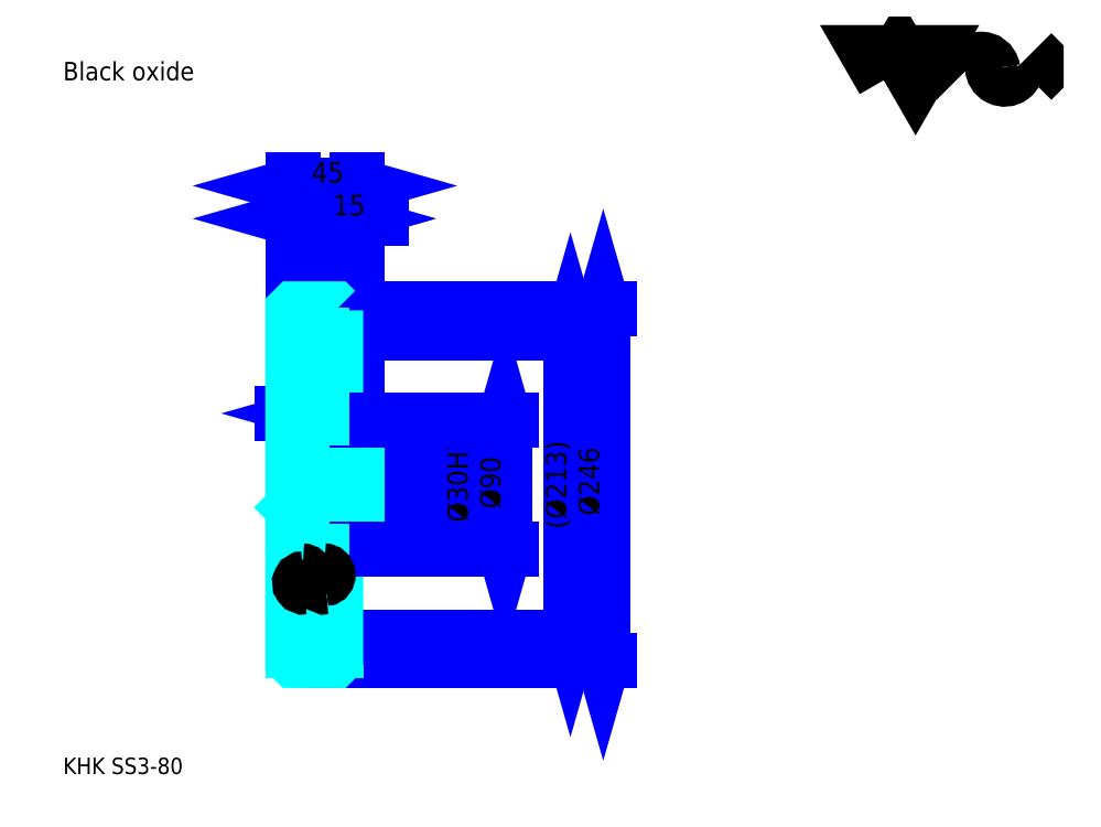
<metadata>
{"format":"dxf","ext":"dxf","renderer":"ezdxf+matplotlib","layout":"modelspace","background":"white","min_lineweight":24,"dpi":150}
</metadata>
<code>
0
SECTION
2
ENTITIES
0
TEXT
8
0
10
28.72
20
31.6
40
11.49
41
1
1
KHK SS3-80
7
KANJI
50
0
51
0
0
TEXT
8
0
10
28.72
20
14.36
40
11.49
41
1
1

7
KANJI
50
0
51
0
0
TEXT
8
0
10
28.72
20
517
40
12.93
41
1
1
Black oxide
7
KANJI
50
0
51
0
0
POLYLINE
8
0
66
     1
70
     2
0
VERTEX
8
0
10
603.2
20
517
0
VERTEX
8
0
10
592
20
536.4
0
VERTEX
8
0
10
636.8
20
536.4
0
VERTEX
8
0
10
625.6
20
517
0
VERTEX
8
0
10
614.4
20
536.4
0
VERTEX
8
0
10
603.2
20
517
0
SEQEND
0
ARC
8
0
10
671.3
20
523.4
40
8.402
50
10
51
180
0
ARC
8
0
10
687.9
20
526.3
40
8.402
50
180
51
10
0
POLYLINE
8
0
66
     1
70
     2
0
VERTEX
8
0
10
654
20
536.4
0
VERTEX
8
0
10
651
20
533.5
0
VERTEX
8
0
10
651
20
520
0
VERTEX
8
0
10
654
20
517
0
SEQEND
0
POLYLINE
8
0
66
     1
70
     2
0
VERTEX
8
0
10
707
20
536.4
0
VERTEX
8
0
10
710
20
533.5
0
VERTEX
8
0
10
710
20
520
0
VERTEX
8
0
10
707
20
517
0
SEQEND
0
LINE
8
0
10
383.9
20
340.6
11
383.9
21
127.6
0
POLYLINE
8
0
66
     1
70
     2
0
VERTEX
8
0
10
386.8
20
330.5
0
VERTEX
8
0
10
383.9
20
340.6
0
VERTEX
8
0
10
381.1
20
330.5
0
SEQEND
0
POLYLINE
8
0
66
     1
70
     2
0
VERTEX
8
0
10
381.1
20
137.6
0
VERTEX
8
0
10
383.9
20
127.6
0
VERTEX
8
0
10
386.8
20
137.6
0
SEQEND
0
LINE
8
0
10
234.6
20
340.6
11
388.2
21
340.6
0
LINE
8
0
10
234.6
20
127.6
11
388.2
21
127.6
0
TEXT
8
0
10
381.1
20
203.2
40
14.36
41
1
1
(%%c213)
7
KANJI
50
90
51
0
0
LINE
8
0
10
406.9
20
357.1
11
406.9
21
111.1
0
POLYLINE
8
0
66
     1
70
     2
0
VERTEX
8
0
10
409.8
20
347
0
VERTEX
8
0
10
406.9
20
357.1
0
VERTEX
8
0
10
404
20
347
0
SEQEND
0
POLYLINE
8
0
66
     1
70
     2
0
VERTEX
8
0
10
404
20
121.1
0
VERTEX
8
0
10
406.9
20
111.1
0
VERTEX
8
0
10
409.8
20
121.1
0
SEQEND
0
LINE
8
0
10
234.6
20
357.1
11
411.2
21
357.1
0
LINE
8
0
10
234.6
20
111.1
11
411.2
21
111.1
0
TEXT
8
0
10
404
20
212.6
40
14.36
41
1
1
%%c246
7
KANJI
50
90
51
0
0
LINE
8
0
10
226.8
20
284
11
182.3
21
284
0
POLYLINE
8
0
66
     1
70
     2
0
VERTEX
8
0
10
189.5
20
281.1
0
VERTEX
8
0
10
199.6
20
284
0
VERTEX
8
0
10
189.5
20
286.8
0
SEQEND
0
POLYLINE
8
0
66
     1
70
     2
0
VERTEX
8
0
10
219.6
20
286.8
0
VERTEX
8
0
10
209.6
20
284
0
VERTEX
8
0
10
219.6
20
281.1
0
SEQEND
0
TEXT
8
0
10
185.9
20
286.3
40
14.36
41
1
1
(10)
7
KANJI
50
0
51
0
0
ARC
8
0
10
197.6
20
281.1
40
2
50
270
51
0
0
ARC
8
0
10
197.6
20
338.6
40
2
50
0
51
90
0
ARC
8
0
10
211.6
20
338.6
40
2
50
90
51
180
0
ARC
8
0
10
211.6
20
129.6
40
2
50
180
51
270
0
ARC
8
0
10
197.6
20
129.6
40
2
50
270
51
0
0
ARC
8
0
10
197.6
20
187.1
40
2
50
0
51
90
0
LINE
8
DASHDOT
10
181
20
354.1
11
228.2
21
354.1
0
LINE
8
DASHDOT
10
181
20
114.1
11
228.2
21
114.1
0
LINE
8
DASHDOT
10
181
20
234.1
11
243.2
21
234.1
0
LINE
8
0
10
219.6
20
356.1
11
219.6
21
357.1
0
LINE
8
0
10
189.6
20
357.1
11
189.6
21
356.1
0
LINE
8
0
10
218.6
20
357.1
11
234.6
21
357.1
0
LINE
8
0
10
218.6
20
111.1
11
234.6
21
111.1
0
LINE
8
0
10
189.6
20
350.3
11
219.6
21
350.3
0
LINE
8
0
10
189.6
20
117.8
11
219.6
21
117.8
0
LINE
8
0
10
234.6
20
250.1
11
233.6
21
249.1
0
LINE
8
0
10
234.6
20
218.1
11
233.6
21
219.1
0
LINE
8
0
10
189.6
20
218.1
11
190.6
21
219.1
0
LINE
8
0
10
197.6
20
279.1
11
189.6
21
279.1
0
LINE
8
0
10
199.6
20
338.6
11
199.6
21
281.1
0
LINE
8
0
10
189.6
20
340.6
11
197.6
21
340.6
0
LINE
8
0
10
219.6
20
340.6
11
211.6
21
340.6
0
LINE
8
0
10
211.6
20
127.6
11
219.6
21
127.6
0
LINE
8
0
10
197.6
20
127.6
11
189.6
21
127.6
0
LINE
8
0
10
199.6
20
187.1
11
199.6
21
129.6
0
LINE
8
0
10
189.6
20
189.1
11
197.6
21
189.1
0
POLYLINE
8
0
66
     1
70
     2
0
VERTEX
8
0
10
189.6
20
250.1
0
VERTEX
8
0
10
190.6
20
249.1
0
VERTEX
8
0
10
190.6
20
219.1
0
VERTEX
8
0
10
233.6
20
219.1
0
VERTEX
8
0
10
233.6
20
249.1
0
VERTEX
8
0
10
190.6
20
249.1
0
SEQEND
0
LINE
8
0
10
219.6
20
127.6
11
234.6
21
127.6
0
LINE
8
0
10
219.6
20
340.6
11
234.6
21
340.6
0
LINE
8
0
10
234.6
20
278.1
11
234.6
21
357.1
0
LINE
8
0
10
189.6
20
443.3
11
234.6
21
443.3
0
POLYLINE
8
0
66
     1
70
     2
0
VERTEX
8
0
10
199.6
20
446.1
0
VERTEX
8
0
10
189.6
20
443.3
0
VERTEX
8
0
10
199.6
20
440.4
0
SEQEND
0
POLYLINE
8
0
66
     1
70
     2
0
VERTEX
8
0
10
224.5
20
440.4
0
VERTEX
8
0
10
234.6
20
443.3
0
VERTEX
8
0
10
224.5
20
446.1
0
SEQEND
0
LINE
8
0
10
189.6
20
357.1
11
189.6
21
447.6
0
LINE
8
0
10
234.6
20
357.1
11
234.6
21
447.6
0
TEXT
8
0
10
202.7
20
445.6
40
14.36
41
1
1
45
7
KANJI
50
0
51
0
0
LINE
8
0
10
189.6
20
420.3
11
219.6
21
420.3
0
POLYLINE
8
0
66
     1
70
     2
0
VERTEX
8
0
10
199.6
20
423.2
0
VERTEX
8
0
10
189.6
20
420.3
0
VERTEX
8
0
10
199.6
20
417.4
0
SEQEND
0
POLYLINE
8
0
66
     1
70
     2
0
VERTEX
8
0
10
209.5
20
417.4
0
VERTEX
8
0
10
219.6
20
420.3
0
VERTEX
8
0
10
209.5
20
423.2
0
SEQEND
0
LINE
8
0
10
219.6
20
357.1
11
219.6
21
424.6
0
TEXT
8
0
10
195.2
20
422.6
40
14.36
41
1
1
30
7
KANJI
50
0
51
0
0
LINE
8
0
10
251.8
20
420.3
11
202.3
21
420.3
0
POLYLINE
8
0
66
     1
70
     2
0
VERTEX
8
0
10
209.5
20
417.4
0
VERTEX
8
0
10
219.6
20
420.3
0
VERTEX
8
0
10
209.5
20
423.2
0
SEQEND
0
POLYLINE
8
0
66
     1
70
     2
0
VERTEX
8
0
10
244.6
20
423.2
0
VERTEX
8
0
10
234.6
20
420.3
0
VERTEX
8
0
10
244.6
20
417.4
0
SEQEND
0
TEXT
8
0
10
217.7
20
422.6
40
14.36
41
1
1
15
7
KANJI
50
0
51
0
0
LINE
8
0
10
315
20
201.9
11
315
21
266.3
0
POLYLINE
8
0
66
     1
70
     2
0
VERTEX
8
0
10
312.1
20
259.1
0
VERTEX
8
0
10
315
20
249.1
0
VERTEX
8
0
10
317.9
20
259.1
0
SEQEND
0
POLYLINE
8
0
66
     1
70
     2
0
VERTEX
8
0
10
317.9
20
209
0
VERTEX
8
0
10
315
20
219.1
0
VERTEX
8
0
10
312.1
20
209
0
SEQEND
0
LINE
8
0
10
234.6
20
249.1
11
319.3
21
249.1
0
LINE
8
0
10
234.6
20
219.1
11
319.3
21
219.1
0
TEXT
8
0
10
312.1
20
207.9
40
14.36
41
1
1
%%c30H7
7
KANJI
50
90
51
0
0
POLYLINE
8
0
66
     1
70
     2
0
VERTEX
8
0
10
189.6
20
218.1
0
VERTEX
8
0
10
189.6
20
112.1
0
VERTEX
8
0
10
190.6
20
111.1
0
VERTEX
8
0
10
218.6
20
111.1
0
VERTEX
8
0
10
219.6
20
112.1
0
VERTEX
8
0
10
219.6
20
189.1
0
VERTEX
8
0
10
233.6
20
189.1
0
VERTEX
8
0
10
234.6
20
190.1
0
VERTEX
8
0
10
234.6
20
278.1
0
VERTEX
8
0
10
233.6
20
279.1
0
VERTEX
8
0
10
219.6
20
279.1
0
VERTEX
8
0
10
219.6
20
356.1
0
SEQEND
0
POLYLINE
8
0
66
     1
70
     2
0
VERTEX
8
0
10
219.6
20
356.1
0
VERTEX
8
0
10
218.6
20
357.1
0
VERTEX
8
0
10
190.6
20
357.1
0
VERTEX
8
0
10
189.6
20
356.1
0
VERTEX
8
0
10
189.6
20
218.1
0
SEQEND
0
ARC
8
0
10
211.6
20
187.1
40
2
50
90
51
180
0
ARC
8
0
10
211.6
20
281.1
40
2
50
180
51
270
0
LINE
8
0
10
219.6
20
189.1
11
211.6
21
189.1
0
LINE
8
0
10
211.6
20
279.1
11
219.6
21
279.1
0
LINE
8
0
10
338
20
279.1
11
338
21
189.1
0
POLYLINE
8
0
66
     1
70
     2
0
VERTEX
8
0
10
340.9
20
269
0
VERTEX
8
0
10
338
20
279.1
0
VERTEX
8
0
10
335.1
20
269
0
SEQEND
0
POLYLINE
8
0
66
     1
70
     2
0
VERTEX
8
0
10
335.1
20
199.1
0
VERTEX
8
0
10
338
20
189.1
0
VERTEX
8
0
10
340.9
20
199.1
0
SEQEND
0
LINE
8
0
10
234.6
20
279.1
11
342.3
21
279.1
0
LINE
8
0
10
234.6
20
189.1
11
342.3
21
189.1
0
TEXT
8
0
10
335.1
20
217.2
40
14.36
41
1
1
%%c90
7
KANJI
50
90
51
0
0
LINE
8
0
10
209.6
20
338.6
11
209.6
21
281.1
0
LINE
8
0
10
209.6
20
187.1
11
209.6
21
129.6
0
ARC
8
0
10
211.4
20
170.9
40
2.801
50
280
51
90
0
ARC
8
0
10
212.4
20
165.4
40
2.801
50
90
51
280
0
ARC
8
0
10
196.3
20
170.9
40
2.801
50
280
51
90
0
ARC
8
0
10
197.2
20
165.4
40
2.801
50
90
51
280
0
ENDSEC
0
EOF

</code>
